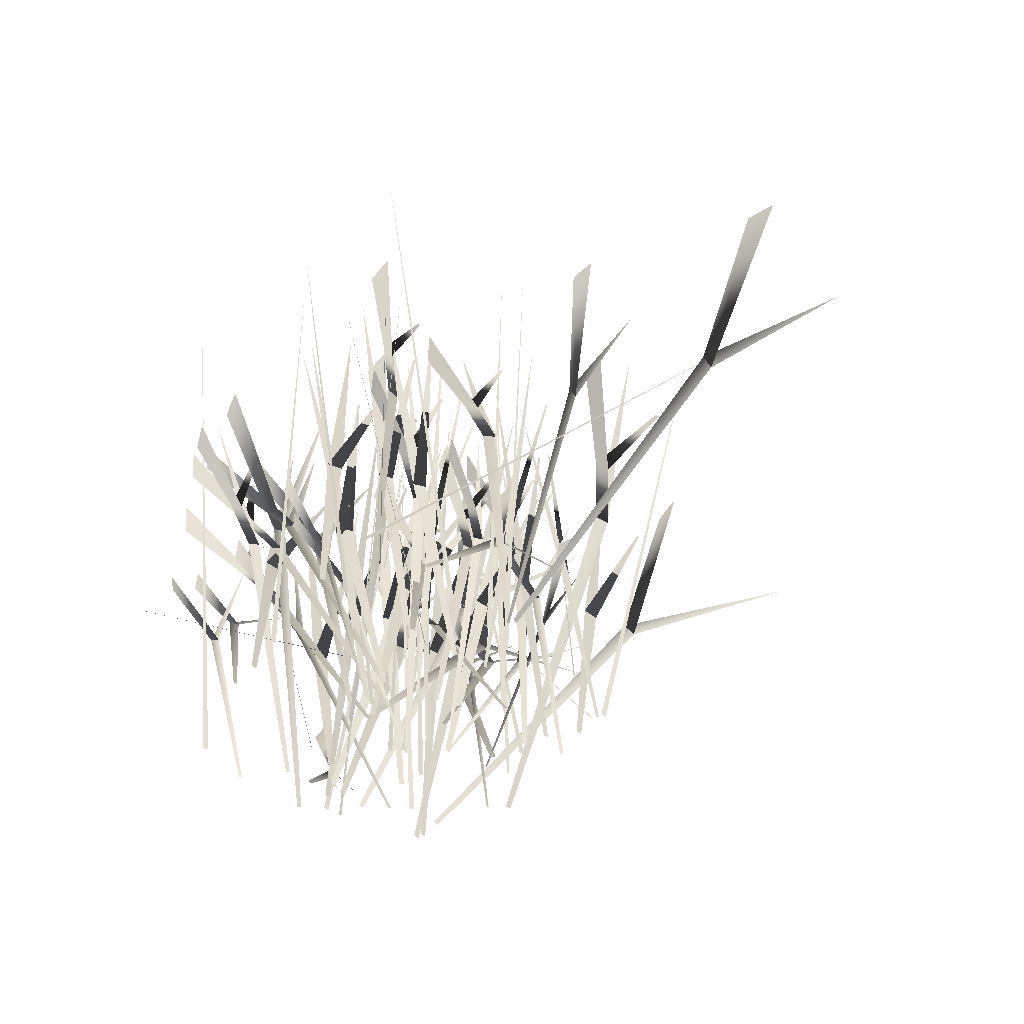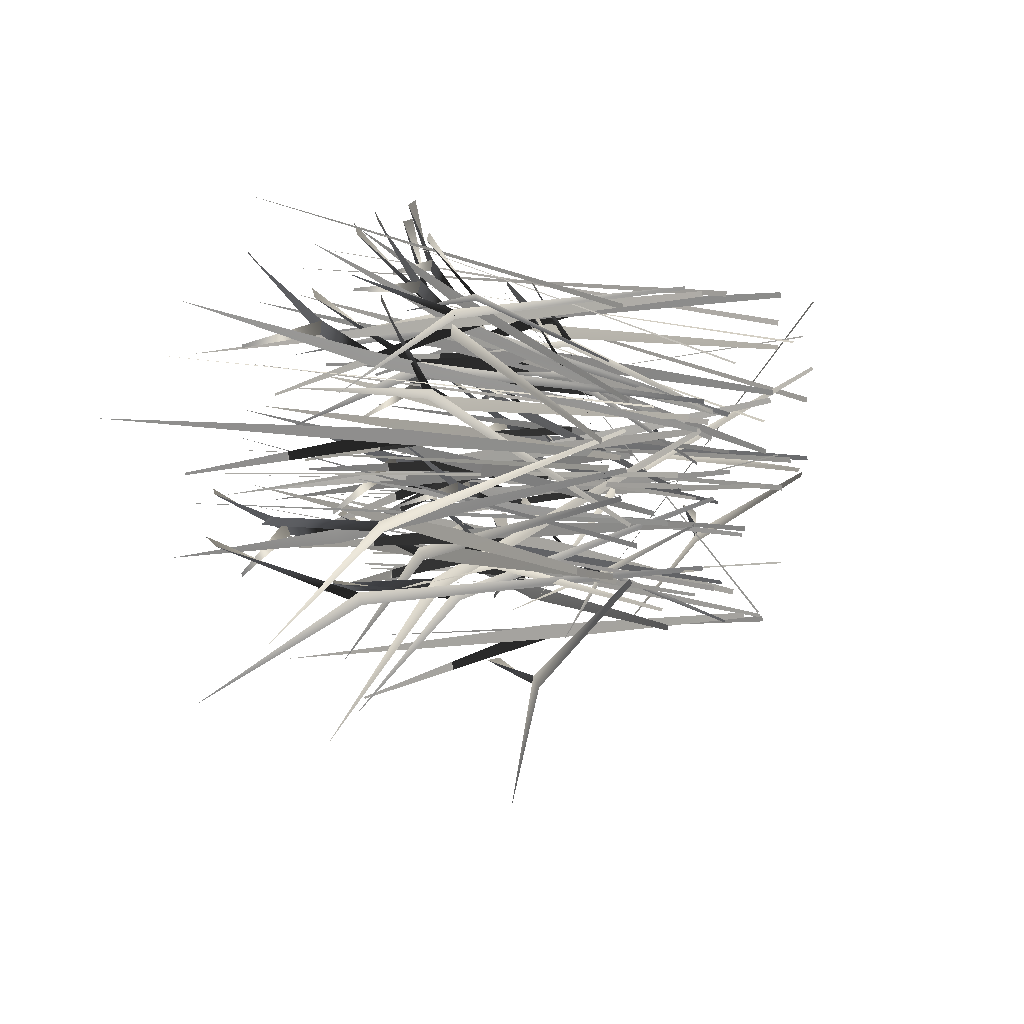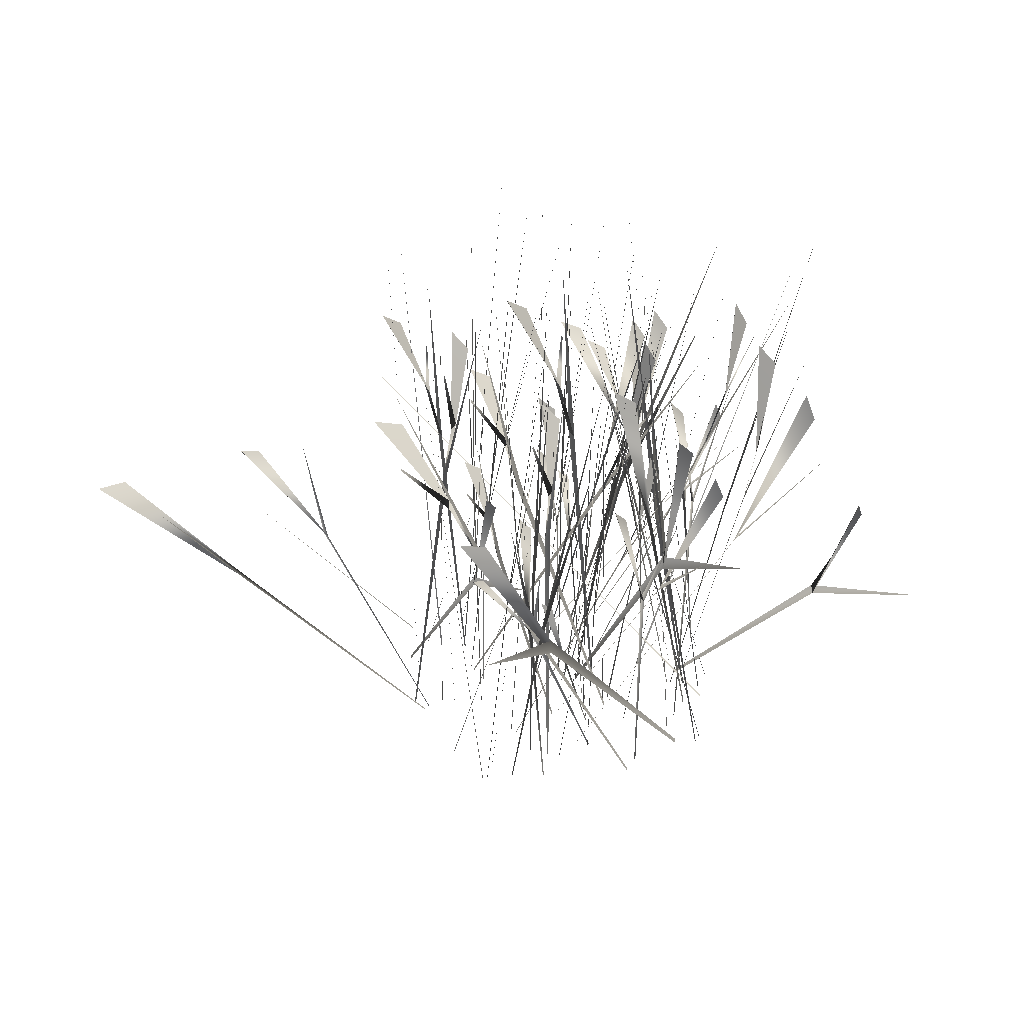
<metadata>
{"format":"obj","ext":"obj","renderer":"f3d","projection":"perspective","resolution":1024,"background":"white","views":[{"elev":-49.8,"azim":60.2,"up":"+Y"},{"elev":8.2,"azim":-50.5,"up":"+Z"},{"elev":30.1,"azim":178.8,"up":"+Y"}]}
</metadata>
<code>
o Grass_Plant_green_Plane.159
v 1.047 -0.000116 2.335
v 1.047 0.00079 2.337
v 0.926 0.1162 2.237
v 0.9738 0.08612 2.289
v 0.9739 0.08871 2.293
v 0.9483 0.1351 2.294
v 0.9511 0.1432 2.289
v 0.9511 0.1435 2.29
v 1.104 2.6e-05 2.25
v 1.104 7e-06 2.251
v 1.094 0.2354 2.257
v 1.102 0.09665 2.251
v 1.102 0.09659 2.255
v 1.092 0.2057 2.243
v 1.092 0.2056 2.243
v 1.165 -4.8e-05 2.297
v 1.165 0.000149 2.299
v 1.166 0.2789 2.27
v 1.167 0.114 2.283
v 1.168 0.1145 2.288
v 1.162 0.2417 2.257
v 1.162 0.2418 2.258
v 1.162 8.4e-05 2.231
v 1.162 -3.7e-05 2.233
v 1.128 0.2786 2.256
v 1.15 0.1147 2.239
v 1.15 0.1144 2.243
v 1.129 0.244 2.237
v 1.129 0.244 2.237
v 1.132 -2e-05 2.318
v 1.132 -1.8e-05 2.319
v 1.156 0.2621 2.325
v 1.144 0.1072 2.318
v 1.143 0.1073 2.323
v 1.151 0.2291 2.308
v 1.151 0.2291 2.309
v 1.104 2.5e-05 2.297
v 1.104 -1.8e-05 2.299
v 1.101 0.2246 2.309
v 1.104 0.09221 2.3
v 1.104 0.09209 2.304
v 1.097 0.1965 2.295
v 1.097 0.1965 2.295
v 1.137 0.000224 2.361
v 1.137 8.8e-05 2.362
v 0.995 0.1304 2.432
v 1.068 3.6e-05 2.345
v 1.069 0.000245 2.346
v 0.9853 0.2602 2.363
v 1.033 -0.000237 2.311
v 1.033 -0.000257 2.312
v 1.231 0.1896 2.387
v 1.189 4.3e-05 2.369
v 1.189 -7.8e-05 2.37
v 1.209 0.2636 2.388
v 1.198 2e-05 2.371
v 1.198 0.000134 2.372
v 1.159 0.1437 2.345
v 1.207 -0.00033 2.389
v 1.207 0.000331 2.39
v 1.282 0.1982 2.204
v 1.163 0.000111 2.33
v 1.163 -0.000109 2.331
v 1.161 0.2589 2.392
v 1.176 -5.1e-05 2.312
v 1.176 0.000148 2.313
v 1.175 0.1532 2.268
v 1.16 0.000248 2.233
v 1.16 -0.000496 2.234
v 1.126 0.1486 2.402
v 1.181 2.3e-05 2.256
v 1.181 0.000173 2.257
v 1.127 0.1881 2.232
v 1.107 -5.3e-05 2.396
v 1.108 0.000472 2.398
v 1.029 0.2748 2.36
v 1.077 0.1127 2.379
v 1.077 0.1142 2.386
v 1.042 0.2263 2.339
v 1.042 0.2265 2.34
v 1.042 -3.8e-05 2.322
v 1.043 -5.4e-05 2.325
v 1.083 0.2777 2.328
v 1.06 0.1136 2.322
v 1.062 0.1135 2.329
v 1.071 0.2334 2.301
v 1.071 0.2334 2.303
v 1.05 8.6e-05 2.322
v 1.05 7.8e-05 2.325
v 0.9791 0.2933 2.328
v 1.023 0.1207 2.323
v 1.022 0.1207 2.331
v 0.9969 0.2472 2.3
v 0.9967 0.2472 2.301
v 1.07 3.4e-05 2.293
v 1.069 -0.000117 2.296
v 1.073 0.2809 2.326
v 1.073 0.1152 2.305
v 1.072 0.1148 2.312
v 1.078 0.2376 2.295
v 1.078 0.2376 2.297
v 1.052 -0.00023 2.324
v 1.052 0.000415 2.326
v 1.103 0.2893 2.272
v 1.074 0.1177 2.301
v 1.074 0.1195 2.308
v 1.097 0.2364 2.254
v 1.097 0.2367 2.255
v 1.137 4.3e-05 2.246
v 1.138 -5.2e-05 2.249
v 1.129 0.2815 2.273
v 1.135 0.1155 2.255
v 1.136 0.1152 2.262
v 1.128 0.2377 2.243
v 1.128 0.2377 2.244
v 1.148 -0.000118 2.233
v 1.148 0.000507 2.235
v 1.103 0.2792 2.182
v 1.131 0.1142 2.21
v 1.131 0.1159 2.217
v 1.111 0.2287 2.164
v 1.111 0.229 2.165
v 1.037 -0.000139 2.267
v 1.038 5.4e-05 2.27
v 1.111 0.2924 2.25
v 1.069 0.1192 2.258
v 1.07 0.1197 2.266
v 1.096 0.2434 2.225
v 1.097 0.2435 2.226
v 1.04 -2e-05 2.264
v 1.04 -0.000115 2.267
v 1.086 0.2876 2.282
v 1.06 0.1177 2.269
v 1.061 0.1174 2.277
v 1.075 0.2425 2.253
v 1.075 0.2424 2.254
v 1.177 0 2.393
v 1.176 0.000291 2.395
v 1.115 0.2856 2.365
v 1.154 0.1172 2.38
v 1.152 0.118 2.387
v 1.132 0.2376 2.343
v 1.132 0.2378 2.344
v 1.171 7.2e-05 2.344
v 1.17 -5.2e-05 2.346
v 1.136 0.294 2.368
v 1.159 0.1208 2.352
v 1.157 0.1204 2.36
v 1.148 0.2486 2.337
v 1.148 0.2486 2.339
v 1.165 0.000103 2.314
v 1.165 -0.000301 2.317
v 1.168 0.2739 2.374
v 1.168 0.1126 2.337
v 1.167 0.1114 2.344
v 1.172 0.2344 2.339
v 1.172 0.2342 2.34
v 1.103 -0.000145 2.284
v 1.103 0.000342 2.287
v 1.117 0.273 2.247
v 1.111 0.1114 2.267
v 1.11 0.1128 2.274
v 1.118 0.2246 2.228
v 1.118 0.2248 2.229
v 1.117 0.0001 2.338
v 1.117 -0.000216 2.341
v 1.111 0.276 2.388
v 1.116 0.1135 2.357
v 1.116 0.1126 2.364
v 1.112 0.2354 2.354
v 1.112 0.2352 2.356
v 1.107 -0.000124 2.33
v 1.107 0.000501 2.332
v 1.069 0.292 2.278
v 1.093 0.1193 2.307
v 1.093 0.1211 2.314
v 1.077 0.2394 2.26
v 1.077 0.2397 2.261
v 1.131 0.000138 2.336
v 1.131 -0.000212 2.338
v 1.091 0.2895 2.385
v 1.116 0.1192 2.354
v 1.115 0.1182 2.362
v 1.102 0.2472 2.35
v 1.102 0.247 2.352
v 1.049 0.000121 2.348
v 1.049 -0.000514 2.351
v 1.081 0.2034 2.427
v 1.074 0.1299 2.39
v 1.073 0.1281 2.396
v 1.079 0.1487 2.405
v 1.078 0.1469 2.411
v 1.087 0.1714 2.438
v 1.097 0.1758 2.44
v 1.097 0.1756 2.441
v 1.089 0.1844 2.403
v 1.088 0.1839 2.404
v 1.048 -7.4e-05 2.316
v 1.047 0.000501 2.319
v 0.9919 0.2533 2.257
v 1.02 0.1585 2.27
v 1.017 0.1602 2.278
v 1.014 0.1873 2.273
v 1.012 0.189 2.28
v 1.003 0.2325 2.291
v 1.013 0.2427 2.291
v 1.013 0.2429 2.292
v 1.015 0.2241 2.247
v 1.014 0.2245 2.249
v 1.145 0.000204 2.274
v 1.145 -0.000115 2.276
v 1.044 0.1713 2.3
v 1.085 0.1108 2.284
v 1.085 0.1098 2.289
v 1.076 0.1284 2.293
v 1.075 0.1275 2.299
v 1.062 0.1528 2.318
v 1.067 0.162 2.32
v 1.067 0.1619 2.32
v 1.065 0.159 2.284
v 1.065 0.1588 2.285
v 1.127 -1e-06 2.253
v 1.126 -5e-06 2.255
v 1.119 0.2278 2.264
v 1.13 0.1436 2.254
v 1.127 0.1436 2.26
v 1.127 0.1673 2.263
v 1.125 0.1673 2.268
v 1.121 0.2011 2.288
v 1.13 0.2077 2.292
v 1.129 0.2077 2.292
v 1.137 0.203 2.252
v 1.136 0.203 2.253
v 1.082 -0.000238 2.236
v 1.082 2.7e-05 2.239
v 1.209 0.2475 2.23
v 1.166 0.1527 2.222
v 1.166 0.1535 2.23
v 1.181 0.1781 2.23
v 1.181 0.1789 2.238
v 1.206 0.2145 2.258
v 1.22 0.216 2.258
v 1.22 0.2161 2.258
v 1.205 0.2128 2.21
v 1.205 0.213 2.212
v 1.174 -7e-06 2.366
v 1.175 -6e-05 2.369
v 1.193 0.2386 2.38
v 1.187 0.1503 2.365
v 1.189 0.1502 2.372
v 1.193 0.1748 2.373
v 1.196 0.1747 2.379
v 1.21 0.2094 2.396
v 1.22 0.2157 2.392
v 1.22 0.2157 2.393
v 1.194 0.2123 2.358
v 1.195 0.2123 2.359
v 1.169 1.8e-05 2.34
v 1.169 0.000539 2.343
v 1.043 0.2366 2.288
v 1.096 0.1493 2.298
v 1.094 0.1507 2.305
v 1.083 0.1767 2.301
v 1.082 0.1782 2.308
v 1.066 0.2203 2.321
v 1.073 0.2327 2.319
v 1.073 0.2328 2.32
v 1.071 0.2122 2.274
v 1.071 0.2126 2.276
v 1.205 6.1e-05 2.307
v 1.204 -9e-06 2.31
v 1.163 0.2466 2.314
v 1.185 0.1562 2.305
v 1.183 0.156 2.311
v 1.18 0.182 2.314
v 1.178 0.1818 2.32
v 1.17 0.2187 2.341
v 1.18 0.2275 2.344
v 1.179 0.2274 2.345
v 1.184 0.2217 2.3
v 1.183 0.2216 2.301
v 1.104 0.000315 2.33
v 1.104 -0.00032 2.333
v 0.9798 0.2269 2.391
v 1.031 0.1473 2.36
v 1.03 0.1455 2.367
v 1.019 0.17 2.375
v 1.019 0.1682 2.382
v 1.004 0.1998 2.411
v 1.011 0.2115 2.414
v 1.01 0.2113 2.415
v 1.005 0.2118 2.367
v 1.005 0.2114 2.369
v 1.097 -3.2e-05 2.337
v 1.098 -1.3e-05 2.339
v 1.117 0.2658 2.344
v 1.11 0.1671 2.33
v 1.113 0.1671 2.337
v 1.118 0.1946 2.338
v 1.121 0.1946 2.345
v 1.137 0.2338 2.362
v 1.148 0.2407 2.357
v 1.148 0.2407 2.358
v 1.118 0.2357 2.32
v 1.119 0.2358 2.321
v 1.133 -7.1e-05 2.307
v 1.133 0.000282 2.309
v 1.111 0.2183 2.282
v 1.124 0.1366 2.284
v 1.123 0.1376 2.29
v 1.123 0.1607 2.288
v 1.122 0.1617 2.294
v 1.123 0.1972 2.307
v 1.132 0.2045 2.307
v 1.132 0.2046 2.307
v 1.125 0.1927 2.269
v 1.125 0.193 2.271
v 1.116 0.000314 2.325
v 1.116 -0.000559 2.327
v 1.046 0.2022 2.42
v 1.076 0.1318 2.377
v 1.076 0.1293 2.383
v 1.071 0.1506 2.394
v 1.07 0.1481 2.4
v 1.065 0.173 2.431
v 1.073 0.1819 2.435
v 1.073 0.1816 2.435
v 1.064 0.1894 2.394
v 1.064 0.1888 2.396
v 1.092 -8.4e-05 2.302
v 1.091 -0.000176 2.304
v 1.163 0.2181 2.349
v 1.143 0.1363 2.324
v 1.141 0.1361 2.331
v 1.15 0.1579 2.337
v 1.148 0.1577 2.343
v 1.158 0.1874 2.368
v 1.169 0.1901 2.372
v 1.169 0.1901 2.372
v 1.17 0.1913 2.33
v 1.169 0.1913 2.331
v 1.123 -9.1e-05 2.293
v 1.123 2.3e-05 2.295
v 1.166 0.173 2.305
v 1.155 0.1078 2.295
v 1.153 0.1081 2.3
v 1.159 0.1257 2.302
v 1.158 0.126 2.307
v 1.164 0.1515 2.323
v 1.173 0.1545 2.325
v 1.173 0.1545 2.325
v 1.172 0.1512 2.293
v 1.172 0.1513 2.294
v 1.093 0.000105 2.399
v 1.093 0.000143 2.401
v 1.012 0.1522 2.346
v 1.041 0.09965 2.384
v 1.04 0.09976 2.389
v 1.017 0.1406 2.404
v 1.021 0.1489 2.405
v 1.021 0.149 2.405
v 1.033 6.3e-05 2.368
v 1.033 -0.000251 2.37
v 1.047 0.1388 2.386
v 1.039 0.08466 2.394
v 1.037 0.08376 2.397
v 1.035 0.1126 2.422
v 1.04 0.1157 2.425
v 1.04 0.1156 2.426
v 1.028 0.000137 2.331
v 1.028 -0.000636 2.334
v 1.094 0.2428 2.367
v 1.077 0.1451 2.378
v 1.077 0.1429 2.384
v 1.102 0.189 2.43
v 1.114 0.1932 2.43
v 1.114 0.193 2.431
v 1.044 -0.000239 2.303
v 1.043 0.000561 2.306
v 1.086 0.2213 2.19
v 1.072 0.1489 2.256
v 1.071 0.1511 2.263
v 1.08 0.2186 2.273
v 1.092 0.2246 2.272
v 1.092 0.2249 2.273
v 1.05 0.000266 2.29
v 1.05 -0.000535 2.292
v 1.019 0.1934 2.347
v 1.038 0.1158 2.344
v 1.039 0.1135 2.35
v 1.042 0.1495 2.392
v 1.049 0.1564 2.393
v 1.049 0.1562 2.394
v 1.102 -2.3e-05 2.262
v 1.103 -0.000163 2.263
v 1.133 0.1424 2.221
v 1.135 0.08805 2.245
v 1.137 0.08765 2.248
v 1.163 0.1194 2.253
v 1.169 0.1214 2.248
v 1.169 0.1214 2.248
v 1.111 0.000234 2.262
v 1.11 3.8e-05 2.264
v 0.99 0.2354 2.181
v 1.028 0.1515 2.238
v 1.025 0.151 2.245
v 0.9838 0.2101 2.268
v 0.9888 0.223 2.27
v 0.9885 0.2229 2.271
v 1.13 3.5e-05 2.233
v 1.13 -0.00017 2.234
v 1.149 0.1615 2.235
v 1.139 0.1003 2.251
v 1.138 0.09976 2.255
v 1.136 0.1361 2.281
v 1.143 0.14 2.284
v 1.143 0.1399 2.284
v 1.052 -0.000493 2.263
v 1.052 0.000893 2.265
v 1.163 0.1648 2.102
v 1.128 0.1171 2.183
v 1.128 0.121 2.189
v 1.162 0.182 2.184
v 1.175 0.1833 2.183
v 1.175 0.1838 2.183
v 1.076 5.7e-05 2.246
v 1.077 -7.5e-05 2.248
v 1.058 0.162 2.24
v 1.074 0.1023 2.256
v 1.075 0.1019 2.261
v 1.083 0.1404 2.282
v 1.089 0.1457 2.28
v 1.089 0.1457 2.28
v 1.208 -0.000208 2.354
v 1.208 0.000827 2.356
v 1.14 0.1272 2.229
v 1.169 0.09331 2.29
v 1.169 0.09627 2.294
v 1.156 0.1463 2.287
v 1.161 0.1528 2.282
v 1.161 0.1532 2.282
v 1.198 -0.00027 2.3
v 1.199 -5.2e-05 2.302
v 1.325 0.2115 2.17
v 1.296 0.1328 2.24
v 1.299 0.1334 2.247
v 1.355 0.1849 2.252
v 1.368 0.184 2.245
v 1.368 0.184 2.246
v 1.196 -1.1e-05 2.302
v 1.197 -0.000305 2.304
v 1.261 0.2026 2.264
v 1.251 0.1242 2.295
v 1.254 0.1233 2.3
v 1.289 0.1669 2.318
v 1.299 0.1696 2.313
v 1.299 0.1695 2.313
v 1.12 4.7e-05 2.296
v 1.119 0.000436 2.297
v 1.05 0.1775 2.173
v 1.068 0.1202 2.239
v 1.065 0.1213 2.244
v 1.034 0.175 2.246
v 1.039 0.1855 2.246
v 1.038 0.1856 2.247
v 1.11 0.000158 2.344
v 1.109 -0.00017 2.346
v 1.063 0.2415 2.318
v 1.076 0.1518 2.353
v 1.074 0.1509 2.359
v 1.053 0.207 2.391
v 1.061 0.2162 2.395
v 1.061 0.2161 2.395
v 1.104 0.000125 2.315
v 1.104 -0.000408 2.316
v 1.114 0.143 2.351
v 1.111 0.08511 2.352
v 1.11 0.08358 2.355
v 1.11 0.1099 2.386
v 1.117 0.1132 2.389
v 1.117 0.113 2.389
v 1.103 -0.000167 2.285
v 1.103 0.000386 2.286
v 1.124 0.09697 2.213
v 1.119 0.06721 2.25
v 1.118 0.06879 2.253
v 1.125 0.1015 2.253
v 1.131 0.104 2.252
v 1.131 0.1041 2.252
v 1.117 0.000133 2.338
v 1.117 -0.000299 2.34
v 1.109 0.1473 2.361
v 1.118 0.08962 2.367
v 1.118 0.08839 2.371
v 1.123 0.1182 2.398
v 1.129 0.1228 2.398
v 1.129 0.1227 2.399
v 1.107 -0.000284 2.33
v 1.107 0.001073 2.332
v 1.033 0.1822 2.16
v 1.065 0.1319 2.243
v 1.065 0.1358 2.249
v 1.052 0.205 2.24
v 1.06 0.2136 2.234
v 1.06 0.2141 2.235
v 1.131 0.000284 2.336
v 1.13 -0.000506 2.338
v 1.064 0.2333 2.359
v 1.087 0.1418 2.375
v 1.085 0.1395 2.381
v 1.064 0.186 2.423
v 1.071 0.1949 2.428
v 1.071 0.1946 2.429
v 1.128 1.9e-05 2.395
v 1.128 -3.4e-05 2.397
v 1.127 0.2918 2.402
v 1.043 9.1e-05 2.392
v 1.043 -0.000375 2.395
v 1.077 0.2817 2.444
v 1.081 4.8e-05 2.287
v 1.08 9.1e-05 2.29
v 1.033 0.2939 2.278
v 1.033 -7.8e-05 2.318
v 1.033 1.5e-05 2.321
v 1.078 0.2926 2.302
v 1.148 1.8e-05 2.277
v 1.147 3.1e-05 2.279
v 1.132 0.2821 2.274
v 1.12 0.000109 2.25
v 1.12 -0.0001 2.253
v 1.077 0.2813 2.272
v 1.056 4.7e-05 2.279
v 1.055 -0.000205 2.282
v 1.072 0.2896 2.311
v 1.174 0.000108 2.379
v 1.175 -0.000148 2.381
v 1.149 0.2972 2.412
v 1.18 -2.1e-05 2.294
v 1.18 1.3e-05 2.297
v 1.193 0.2986 2.291
v 1.202 0.000128 2.337
v 1.203 -0.000381 2.34
v 1.218 0.295 2.393
v 1.188 -1.2e-05 2.308
v 1.188 5.8e-05 2.31
v 1.185 0.3034 2.301
v 1.165 -0.000159 2.228
v 1.165 0.000305 2.231
v 1.194 0.293 2.179
v 1.113 8e-05 2.333
v 1.114 -3.2e-05 2.336
v 1.076 0.2844 2.352
v 1.089 -1.1e-05 2.31
v 1.089 0.000203 2.312
v 1.048 0.2852 2.293
v 1.092 -5.2e-05 2.304
v 1.092 0.000111 2.306
v 1.098 0.29 2.286
f 546 544 545
f 365 368 369 367 366
f 427 430 429 426
f 173 176 175 172
f 287 290 291 289 288
f 322 320 321
f 5 3 4
f 421 424 425 423 422
f 358 356 357
f 538 539 540
f 523 524 525
f 395 398 397 394
f 249 250 248
f 501 504 505 503 502
f 390 388 389
f 461 458 459 462
f 182 184 185 183
f 106 104 105
f 422 420 421
f 333 335 336 334
f 91 88 89 92
f 84 86 87 85
f 113 111 112
f 148 146 147
f 557 558 556
f 176 174 175
f 110 113 112 109
f 161 163 164 162
f 387 390 389 386
f 536 537 535
f 116 117 120 119
f 397 398 396
f 78 76 77
f 515 516 514
f 126 123 124 127
f 140 142 143 141
f 527 528 526
f 133 130 131 134
f 140 141 139
f 297 299 300 298
f 77 79 80 78
f 530 531 529
f 202 200 201
f 140 137 138 141
f 127 125 126
f 112 114 115 113
f 419 422 421 418
f 162 160 161
f 175 177 178 176
f 161 158 159 162
f 168 170 171 169
f 166 169 168 165
f 169 167 168
f 120 118 119
f 91 93 94 92
f 223 226 225 222
f 311 314 315 313 312
f 147 144 145 148
f 454 452 453
f 239 242 243 241 240
f 211 214 213 210
f 246 247 250 249
f 201 203 204 202
f 258 259 262 261
f 306 307 310 309
f 470 468 469
f 485 488 489 487 486
f 213 215 216 214
f 251 254 255 253 252
f 494 492 493
f 453 456 457 455 454
f 405 408 409 407 406
f 105 102 103 106
f 445 446 444
f 237 239 240 238
f 554 555 553
f 227 230 231 229 228
f 270 271 274 273
f 373 374 372
f 2 5 4 1
f 249 251 252 250
f 85 83 84
f 309 310 308
f 235 238 237 234
f 347 350 351 349 348
f 414 412 413
f 273 275 276 274
f 323 326 327 325 324
f 133 135 136 134
f 295 298 297 294
f 285 287 288 286
f 203 206 207 205 204
f 357 360 361 359 358
f 336 335 338 339 337
f 309 311 312 310
f 319 322 321 318
f 299 302 303 301 300
f 365 366 364
f 330 331 334 333
f 321 323 324 322
f 191 194 195 193 192
f 371 374 373 370
f 92 90 91
f 237 238 236
f 343 346 345 342
f 183 181 182
f 263 266 267 265 264
f 199 202 201 198
f 437 438 436
f 151 152 155 154
f 345 347 348 346
f 215 218 219 217 216
f 389 392 393 391 390
f 382 380 381
f 154 156 157 155
f 379 382 381 378
f 99 97 98
f 509 512 513 511 510
f 77 74 75 78
f 4 7 8 6 5
f 462 460 461
f 543 541 542
f 477 478 476
f 274 272 273
f 429 432 433 431 430
f 105 107 108 106
f 405 406 404
f 147 149 150 148
f 403 406 405 402
f 501 502 500
f 445 448 449 447 446
f 499 502 501 498
f 81 82 85 84
f 521 522 520
f 469 472 473 471 470
f 334 332 333
f 443 446 445 442
f 493 496 497 495 494
f 189 191 192 190
f 437 440 441 439 438
f 190 188 189
f 430 428 429
f 346 344 345
f 363 366 365 362
f 461 464 465 463 462
f 486 484 485
f 451 454 453 450
f 155 153 154
f 95 96 99 98
f 214 212 213
f 483 486 485 482
f 477 480 481 479 478
f 134 132 133
f 225 226 224
f 381 384 385 383 382
f 509 510 508
f 283 286 285 282
f 262 260 261
f 225 227 228 226
f 413 416 417 415 414
f 466 467 470 469
f 297 298 296
f 533 534 532
f 491 494 493 490
f 286 284 285
f 98 100 101 99
f 373 376 377 375 374
f 410 411 414 413
f 119 121 122 120
f 506 507 510 509
f 187 190 189 186
f 517 518 519
f 180 183 182 179
f 275 278 279 277 276
f 552 550 551
f 435 438 437 434
f 355 358 357 354
f 126 128 129 127
f 397 400 401 399 398
f 549 547 548
f 475 478 477 474
f 261 263 264 262
f 28 29 27 26
f 12 14 15 13
f 47 48 49
f 24 27 26 23
f 44 45 46
f 42 43 41 40
f 16 17 20 19
f 56 57 58
f 9 10 13 12
f 59 60 61
f 21 22 20 19
f 63 64 62
f 20 18 19
f 31 34 33 30
f 71 72 73
f 324 329 328 323
f 300 305 304 299
f 192 197 196 191
f 252 257 256 251
f 65 66 67
f 228 233 232 227
f 35 36 34 33
f 240 245 244 239
f 312 317 316 311
f 51 52 50
f 34 32 33
f 216 221 220 215
f 276 281 280 275
f 41 39 40
f 336 341 340 335
f 288 293 292 287
f 348 353 352 347
f 264 269 268 263
f 68 69 70
f 204 209 208 203
f 27 25 26
f 54 55 53
f 13 11 12
f 37 38 41 40

</code>
